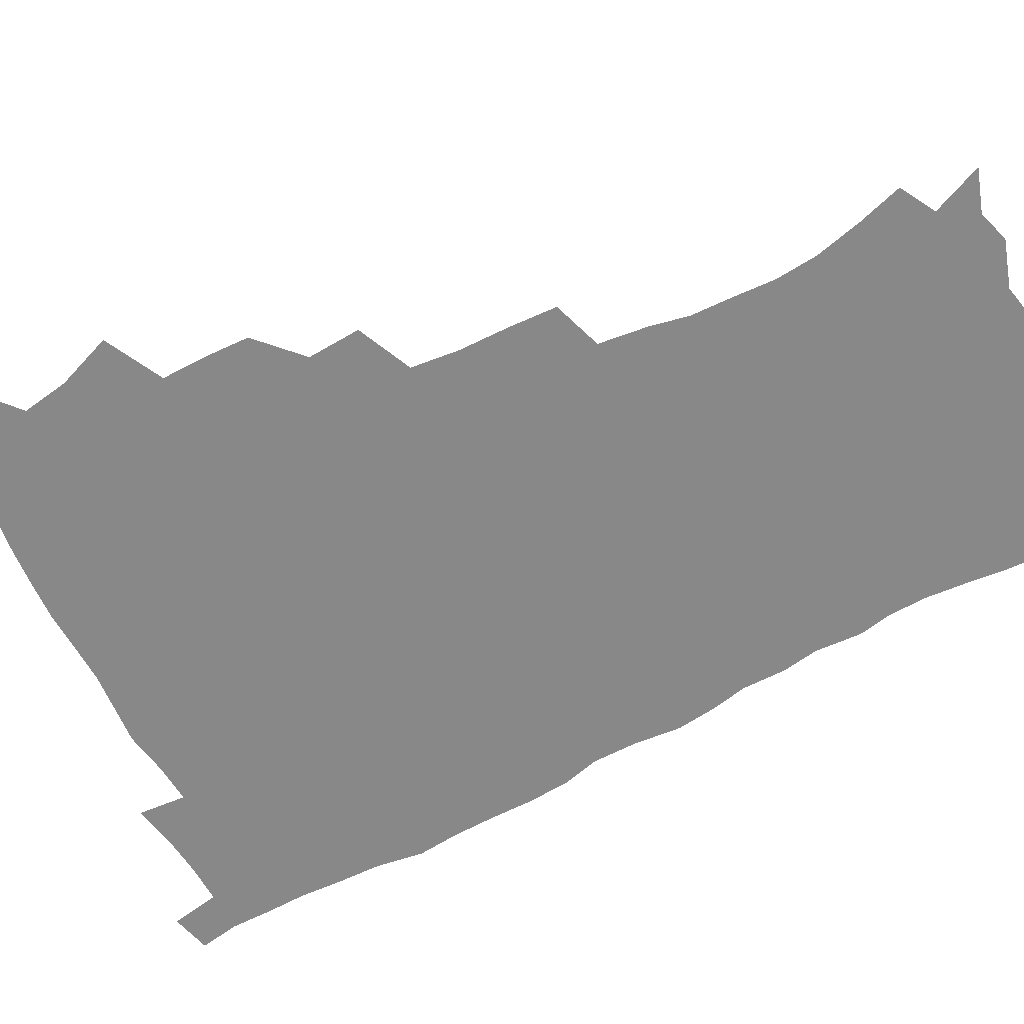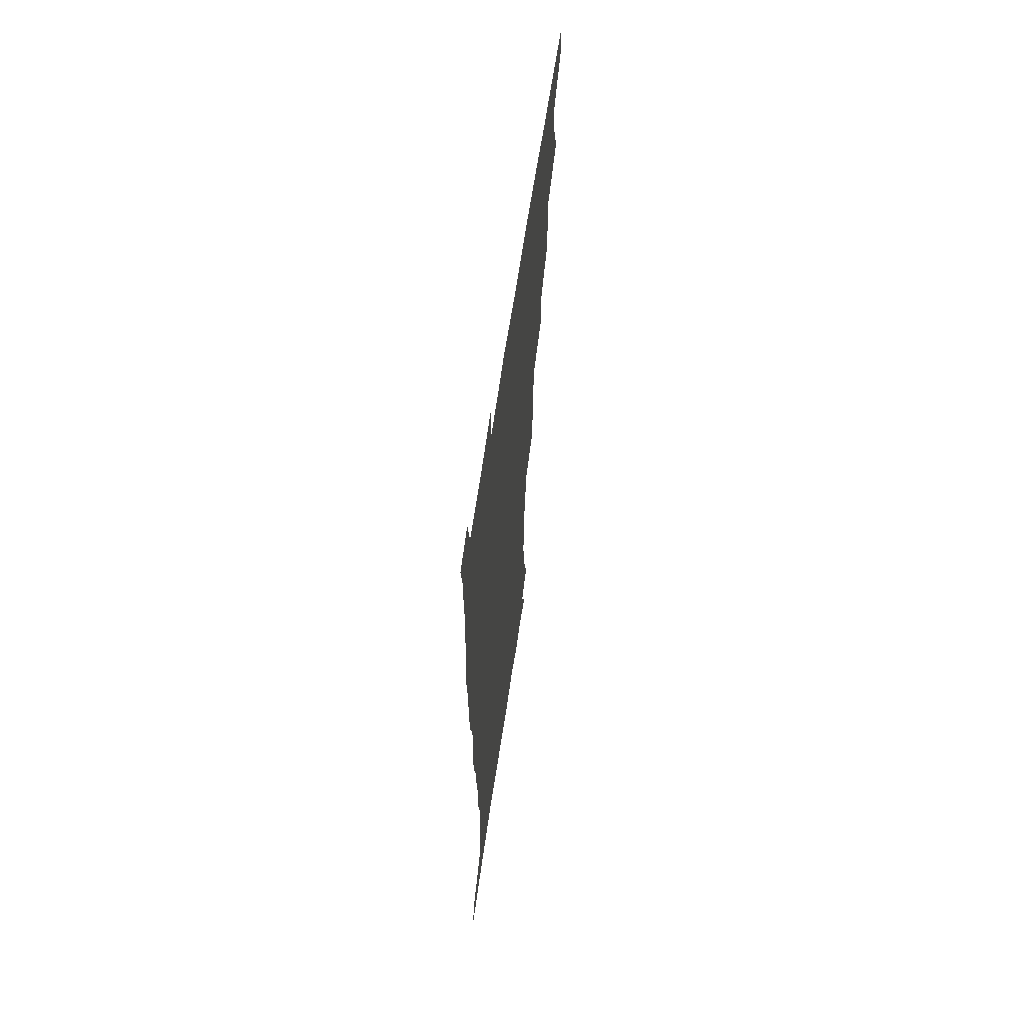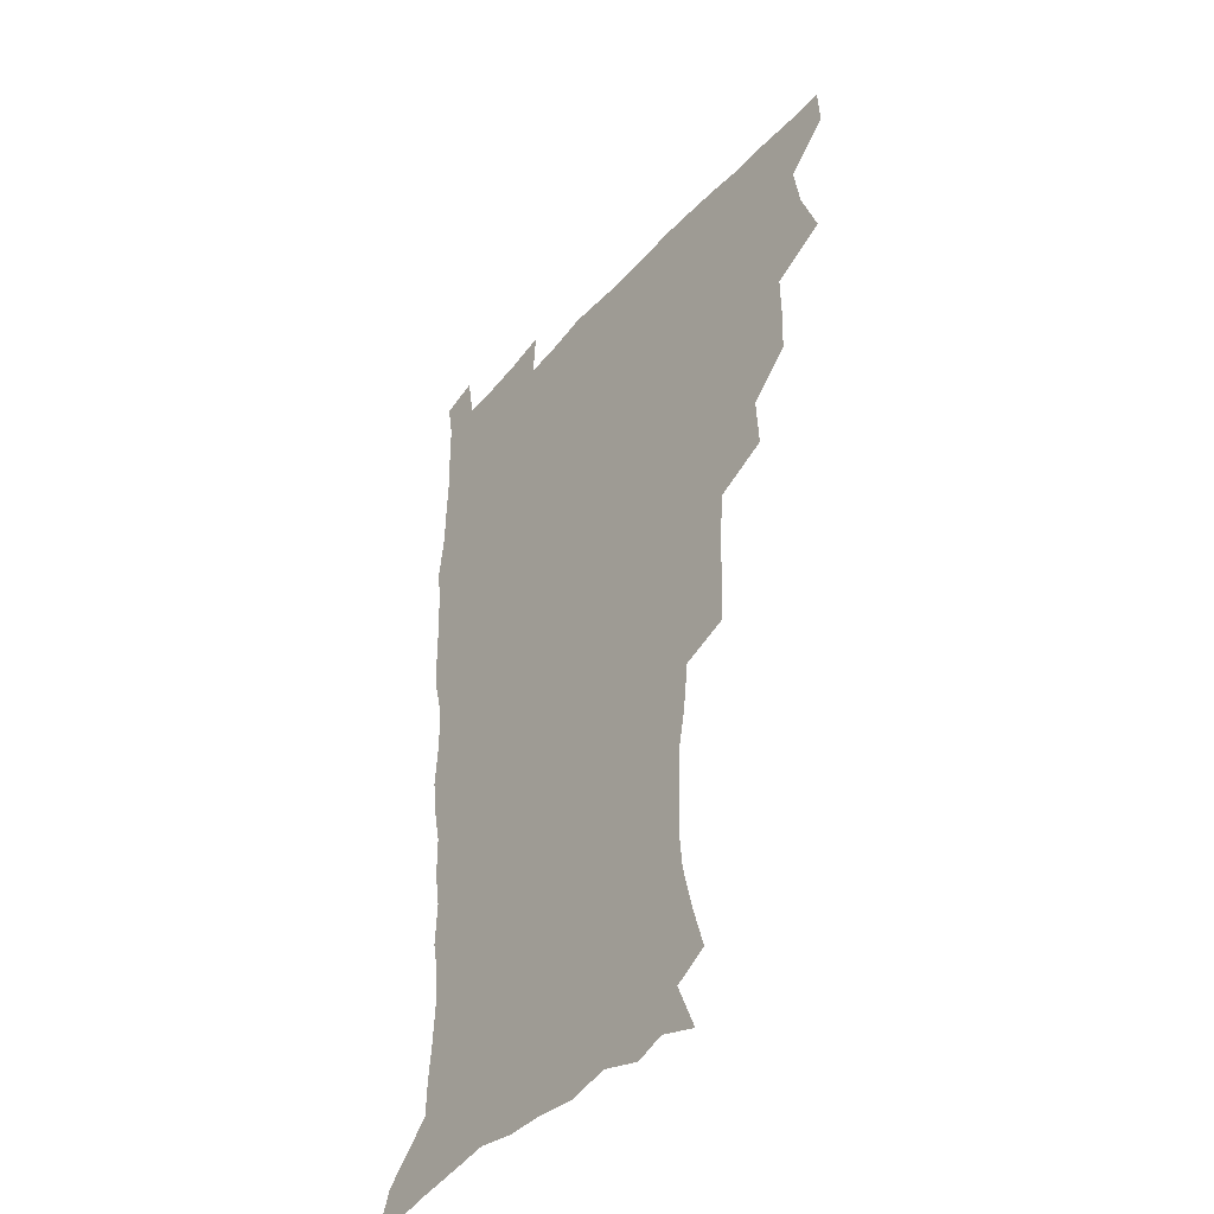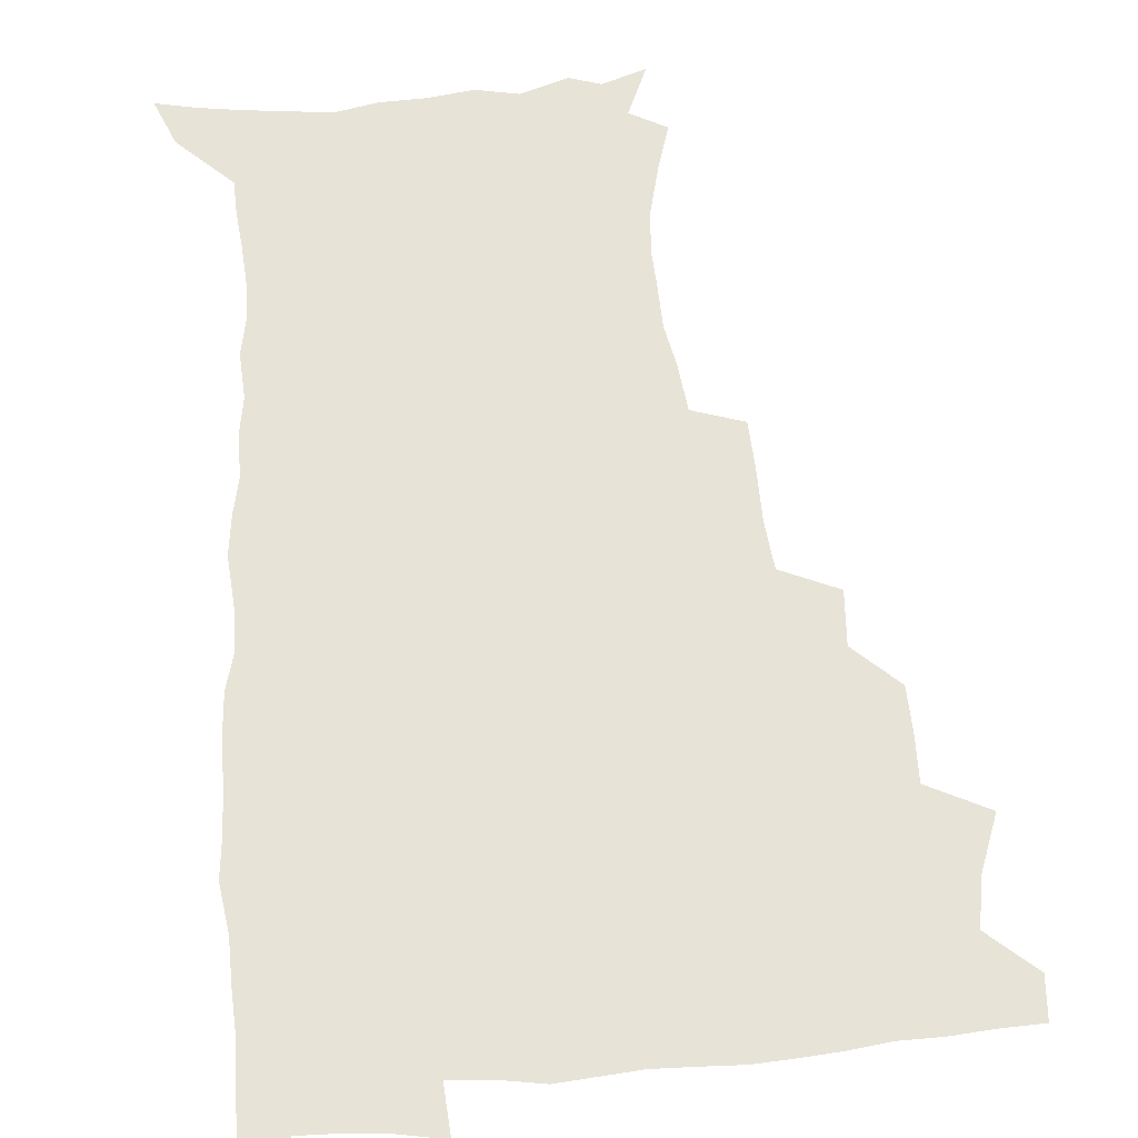
<metadata>
{"format":"obj","ext":"obj","renderer":"f3d","projection":"perspective","resolution":1024,"background":"white","views":[{"elev":-62.9,"azim":-62.7,"up":"+Z"},{"elev":64.8,"azim":98.4,"up":"+Y"},{"elev":-41.3,"azim":-127.2,"up":"+Y"},{"elev":62.0,"azim":175.3,"up":"+Z"}]}
</metadata>
<code>
v 480.3 507.8 0
v 481.4 523.2 0
v 486.5 455.1 0
v 494.2 475.5 0
v 497.1 492.8 0
v 497.8 508.4 0
v 497 523.7 0
v 508.5 410.6 0
v 508 427.2 0
v 508.3 444.2 0
v 512 462.7 0
v 512.9 478.3 0
v 514.7 494.2 0
v 513.9 508.9 0
v 512.1 524.9 0
v 523.3 375.7 0
v 524.5 395.5 0
v 526.3 414.7 0
v 527.6 432.3 0
v 526.7 447.8 0
v 528 463.8 0
v 528.9 479.3 0
v 530.2 494.7 0
v 528.8 509.7 0
v 527.5 525 0
v 546.9 311.5 0
v 546 329.5 0
v 545.8 348.8 0
v 543.9 366.5 0
v 542.7 384.1 0
v 545.2 404.2 0
v 542.8 418.2 0
v 546.5 437.5 0
v 546.2 451.8 0
v 545.2 466.1 0
v 545.6 480.9 0
v 545.4 495.2 0
v 544.2 509.8 0
v 542 526.8 0
v 561 190.8 0
v 566.1 207.7 0
v 570.4 225.3 0
v 571.9 241.1 0
v 571.2 255.4 0
v 570.6 272.6 0
v 567.7 287.1 0
v 565.5 305.3 0
v 563.6 322.6 0
v 562.4 339.7 0
v 561 356 0
v 560.3 373.4 0
v 559.7 390 0
v 560.2 407.1 0
v 559.6 422.1 0
v 560.6 437.9 0
v 561.2 453.2 0
v 561.3 467.7 0
v 560.8 481.8 0
v 559.9 496 0
v 558.5 510.9 0
v 556.5 527.9 0
v 566.3 164.8 0
v 574.3 183.5 0
v 574.7 195.2 0
v 582.8 218.6 0
v 584.3 234.3 0
v 584.6 249.8 0
v 584 265.2 0
v 582.3 279.7 0
v 581.1 297.2 0
v 579.9 314.4 0
v 578.8 330.9 0
v 576.9 345.5 0
v 576 361.7 0
v 575.2 377.5 0
v 574.9 393.5 0
v 575.6 410.1 0
v 576.1 425.5 0
v 575.8 439.8 0
v 576 454.5 0
v 575.6 468.4 0
v 574.9 482.4 0
v 574.4 496.4 0
v 573.4 510.6 0
v 570.9 528.6 0
v 582.4 170.2 0
v 587.4 186.3 0
v 591.2 203.8 0
v 596.8 226 0
v 597.1 241.1 0
v 597.2 256.9 0
v 596.3 271.8 0
v 594.5 285 0
v 593.7 302.2 0
v 592.6 317.6 0
v 591.8 334.1 0
v 591.1 350.2 0
v 590.1 365 0
v 590.1 381.7 0
v 590 397.2 0
v 589.9 411.8 0
v 590.8 427.7 0
v 589.8 440.6 0
v 590.3 455.3 0
v 590.6 469.1 0
v 589.1 483.1 0
v 588.6 496.9 0
v 587.7 511.3 0
v 585.8 528 0
v 593.9 166.5 0
v 604.7 195.3 0
v 608 214.3 0
v 608.9 229.4 0
v 608.1 241.5 0
v 608.9 260.2 0
v 608.1 275.1 0
v 607.5 291.3 0
v 606.5 306.2 0
v 605.6 321 0
v 604.9 336.8 0
v 604.5 352.7 0
v 603.6 366.5 0
v 603.5 381.8 0
v 603.3 396.7 0
v 603.8 413.2 0
v 603.9 427.7 0
v 603.6 441.1 0
v 604.1 455.7 0
v 604.2 469.5 0
v 603.6 483.3 0
v 602.5 497.8 0
v 602 511.9 0
v 600.5 527.5 0
v 611.3 172.1 0
v 618.3 197.6 0
v 620.2 215.4 0
v 621 232.2 0
v 621.2 247.5 0
v 620.7 262 0
v 620.1 277 0
v 619.5 292.3 0
v 618.7 306.7 0
v 618.7 325.4 0
v 618.1 339.3 0
v 617.7 354.5 0
v 616.9 367.6 0
v 617.2 383.9 0
v 617.3 399.2 0
v 617.4 414 0
v 617.3 427.8 0
v 617.5 441.9 0
v 618.1 456.7 0
v 617.9 469.9 0
v 618.1 483.5 0
v 618.1 497.1 0
v 617 511.5 0
v 614.7 528.6 0
v 627 169 0
v 631.4 196.5 0
v 632.7 216.4 0
v 633.2 234 0
v 633 248.6 0
v 632.8 264.3 0
v 632.3 279.4 0
v 631.9 294.8 0
v 631.5 309.8 0
v 631.3 324.1 0
v 630.8 339.6 0
v 630.6 354.9 0
v 630.6 370.8 0
v 630.5 384.4 0
v 630.6 399.6 0
v 630.7 414.7 0
v 630.9 428 0
v 631 442.1 0
v 631.5 456.3 0
v 631.7 469.8 0
v 631.9 483.5 0
v 632.2 497.1 0
v 631.2 511.8 0
v 628.9 529.7 0
v 644.2 171.2 0
v 645.1 195.7 0
v 645.2 216.7 0
v 645.1 233.9 0
v 645.1 248.1 0
v 644.8 264.5 0
v 644.6 278.2 0
v 644 294 0
v 643.7 312.2 0
v 643.9 324.3 0
v 643.8 338.2 0
v 643.5 354.5 0
v 643.5 369.8 0
v 643.6 385.3 0
v 643.9 399.5 0
v 644.2 413.5 0
v 644.3 428.4 0
v 644.3 442.9 0
v 645.2 455.9 0
v 645.5 469.4 0
v 645.8 483.5 0
v 646 497.2 0
v 645.8 511.4 0
v 645 527.1 0
v 661 171.7 0
v 659.1 195.5 0
v 658.1 214.6 0
v 657.3 232.4 0
v 657.7 245.3 0
v 656.7 263.7 0
v 656.6 278.9 0
v 656.3 294.3 0
v 656.2 309.8 0
v 656.2 324.4 0
v 656.3 338.2 0
v 656.2 355 0
v 656.5 369.3 0
v 657.5 382.4 0
v 657.1 398.5 0
v 657.8 412.4 0
v 658.1 427 0
v 659.1 440.6 0
v 658.8 455.6 0
v 659.2 469.4 0
v 659.6 483.1 0
v 659.8 497.2 0
v 660.1 511.1 0
v 659.9 526 0
v 658.6 543.8 0
v 676.8 174.9 0
v 673.1 194.4 0
v 670.8 213.6 0
v 669.7 230.2 0
v 669.6 245 0
v 669.2 260.7 0
v 668.6 277.5 0
v 668.9 291.7 0
v 668.2 308.8 0
v 668.7 322.9 0
v 668.8 338.2 0
v 669.8 351.9 0
v 669.7 367.2 0
v 670.6 381.2 0
v 672 394.6 0
v 671.6 410.3 0
v 671.9 425.4 0
v 672.7 439.4 0
v 672.1 455.5 0
v 673.1 468.8 0
v 673.5 482.8 0
v 674 496.8 0
v 674.3 510.9 0
v 674.5 525.7 0
v 674.7 540.9 0
v 693 172.9 0
v 687.6 192 0
v 684.2 210.4 0
v 682.4 227.2 0
v 682.2 241.7 0
v 681.6 257.8 0
v 681.7 272.8 0
v 681.8 288 0
v 681.9 303.5 0
v 681.3 320.2 0
v 682.5 333.9 0
v 683.6 348 0
v 684 362.8 0
v 684.2 378.3 0
v 685.9 391.8 0
v 684.1 410.5 0
v 686.8 422.8 0
v 687.2 437.6 0
v 687.4 452.5 0
v 687.7 467.2 0
v 688.1 481.6 0
v 688.3 496.2 0
v 688.6 510.6 0
v 689.3 525 0
v 690 539.4 0
v 708.2 171.2 0
v 702.2 188.8 0
v 697.8 206.8 0
v 696.5 221.5 0
v 695.6 236.5 0
v 694.8 252.2 0
v 694.2 268.5 0
v 695.2 282.5 0
v 695.5 297.8 0
v 695.4 314 0
v 696.7 328.2 0
v 698.8 341.8 0
v 697.5 359.4 0
v 698.2 374.3 0
v 701.2 387.3 0
v 700.3 404.6 0
v 700.9 419.8 0
v 702.9 433.9 0
v 701.7 450.5 0
v 702.4 465.1 0
v 702.8 480.1 0
v 703.8 494.7 0
v 703.3 509.9 0
v 704.4 524.4 0
v 704.5 539 0
v 707.9 557.3 0
v 723.3 168.9 0
v 715.2 187.9 0
v 711.9 201.9 0
v 711.5 214.2 0
v 710 229 0
v 708.9 244.6 0
v 709.4 258.8 0
v 711.9 271.4 0
v 710.9 288.7 0
v 713.1 302.5 0
v 713.2 318.8 0
v 716 332.3 0
v 717.9 347.3 0
v 716.4 365.1 0
v 716.6 381.6 0
v 720.1 395.5 0
v 721.3 411 0
v 721.3 427.2 0
v 721.9 443.2 0
v 723.4 458.4 0
v 720.8 476.2 0
v 720.5 492.2 0
v 719.6 508.4 0
v 720.2 523.6 0
v 720.2 538.7 0
v 722.8 553.6 0
v 738.8 165.7 0
v 731.7 183 0
f 5 6 1
f 1 6 2
f 6 7 2
f 10 11 3
f 3 11 4
f 11 12 4
f 4 12 5
f 12 13 5
f 5 13 6
f 13 14 6
f 6 14 7
f 14 15 7
f 17 18 8
f 8 18 9
f 18 19 9
f 9 19 10
f 19 20 10
f 10 20 11
f 20 21 11
f 11 21 12
f 21 22 12
f 12 22 13
f 22 23 13
f 13 23 14
f 23 24 14
f 14 24 15
f 24 25 15
f 29 30 16
f 16 30 17
f 30 31 17
f 17 31 18
f 31 32 18
f 18 32 19
f 32 33 19
f 19 33 20
f 33 34 20
f 20 34 21
f 34 35 21
f 21 35 22
f 35 36 22
f 22 36 23
f 36 37 23
f 23 37 24
f 37 38 24
f 24 38 25
f 38 39 25
f 47 48 26
f 26 48 27
f 48 49 27
f 27 49 28
f 49 50 28
f 28 50 29
f 50 51 29
f 29 51 30
f 51 52 30
f 30 52 31
f 52 53 31
f 31 53 32
f 53 54 32
f 32 54 33
f 54 55 33
f 33 55 34
f 55 56 34
f 34 56 35
f 56 57 35
f 35 57 36
f 57 58 36
f 36 58 37
f 58 59 37
f 37 59 38
f 59 60 38
f 38 60 39
f 60 61 39
f 63 64 40
f 40 64 41
f 64 65 41
f 41 65 42
f 65 66 42
f 42 66 43
f 66 67 43
f 43 67 44
f 67 68 44
f 44 68 45
f 68 69 45
f 45 69 46
f 69 70 46
f 46 70 47
f 70 71 47
f 47 71 48
f 71 72 48
f 48 72 49
f 72 73 49
f 49 73 50
f 73 74 50
f 50 74 51
f 74 75 51
f 51 75 52
f 75 76 52
f 52 76 53
f 76 77 53
f 53 77 54
f 77 78 54
f 54 78 55
f 78 79 55
f 55 79 56
f 79 80 56
f 56 80 57
f 80 81 57
f 57 81 58
f 81 82 58
f 58 82 59
f 82 83 59
f 59 83 60
f 83 84 60
f 60 84 61
f 84 85 61
f 62 86 63
f 86 87 63
f 63 87 64
f 87 88 64
f 64 88 65
f 88 89 65
f 65 89 66
f 89 90 66
f 66 90 67
f 90 91 67
f 67 91 68
f 91 92 68
f 68 92 69
f 92 93 69
f 69 93 70
f 93 94 70
f 70 94 71
f 94 95 71
f 71 95 72
f 95 96 72
f 72 96 73
f 96 97 73
f 73 97 74
f 97 98 74
f 74 98 75
f 98 99 75
f 75 99 76
f 99 100 76
f 76 100 77
f 100 101 77
f 77 101 78
f 101 102 78
f 78 102 79
f 102 103 79
f 79 103 80
f 103 104 80
f 80 104 81
f 104 105 81
f 81 105 82
f 105 106 82
f 82 106 83
f 106 107 83
f 83 107 84
f 107 108 84
f 84 108 85
f 108 109 85
f 86 110 87
f 110 111 87
f 87 111 88
f 111 112 88
f 88 112 89
f 112 113 89
f 89 113 90
f 113 114 90
f 90 114 91
f 114 115 91
f 91 115 92
f 115 116 92
f 92 116 93
f 116 117 93
f 93 117 94
f 117 118 94
f 94 118 95
f 118 119 95
f 95 119 96
f 119 120 96
f 96 120 97
f 120 121 97
f 97 121 98
f 121 122 98
f 98 122 99
f 122 123 99
f 99 123 100
f 123 124 100
f 100 124 101
f 124 125 101
f 101 125 102
f 125 126 102
f 102 126 103
f 126 127 103
f 103 127 104
f 127 128 104
f 104 128 105
f 128 129 105
f 105 129 106
f 129 130 106
f 106 130 107
f 130 131 107
f 107 131 108
f 131 132 108
f 108 132 109
f 132 133 109
f 110 134 111
f 134 135 111
f 111 135 112
f 135 136 112
f 112 136 113
f 136 137 113
f 113 137 114
f 137 138 114
f 114 138 115
f 138 139 115
f 115 139 116
f 139 140 116
f 116 140 117
f 140 141 117
f 117 141 118
f 141 142 118
f 118 142 119
f 142 143 119
f 119 143 120
f 143 144 120
f 120 144 121
f 144 145 121
f 121 145 122
f 145 146 122
f 122 146 123
f 146 147 123
f 123 147 124
f 147 148 124
f 124 148 125
f 148 149 125
f 125 149 126
f 149 150 126
f 126 150 127
f 150 151 127
f 127 151 128
f 151 152 128
f 128 152 129
f 152 153 129
f 129 153 130
f 153 154 130
f 130 154 131
f 154 155 131
f 131 155 132
f 155 156 132
f 132 156 133
f 156 157 133
f 134 158 135
f 158 159 135
f 135 159 136
f 159 160 136
f 136 160 137
f 160 161 137
f 137 161 138
f 161 162 138
f 138 162 139
f 162 163 139
f 139 163 140
f 163 164 140
f 140 164 141
f 164 165 141
f 141 165 142
f 165 166 142
f 142 166 143
f 166 167 143
f 143 167 144
f 167 168 144
f 144 168 145
f 168 169 145
f 145 169 146
f 169 170 146
f 146 170 147
f 170 171 147
f 147 171 148
f 171 172 148
f 148 172 149
f 172 173 149
f 149 173 150
f 173 174 150
f 150 174 151
f 174 175 151
f 151 175 152
f 175 176 152
f 152 176 153
f 176 177 153
f 153 177 154
f 177 178 154
f 154 178 155
f 178 179 155
f 155 179 156
f 179 180 156
f 156 180 157
f 180 181 157
f 158 182 159
f 182 183 159
f 159 183 160
f 183 184 160
f 160 184 161
f 184 185 161
f 161 185 162
f 185 186 162
f 162 186 163
f 186 187 163
f 163 187 164
f 187 188 164
f 164 188 165
f 188 189 165
f 165 189 166
f 189 190 166
f 166 190 167
f 190 191 167
f 167 191 168
f 191 192 168
f 168 192 169
f 192 193 169
f 169 193 170
f 193 194 170
f 170 194 171
f 194 195 171
f 171 195 172
f 195 196 172
f 172 196 173
f 196 197 173
f 173 197 174
f 197 198 174
f 174 198 175
f 198 199 175
f 175 199 176
f 199 200 176
f 176 200 177
f 200 201 177
f 177 201 178
f 201 202 178
f 178 202 179
f 202 203 179
f 179 203 180
f 203 204 180
f 180 204 181
f 204 205 181
f 182 206 183
f 206 207 183
f 183 207 184
f 207 208 184
f 184 208 185
f 208 209 185
f 185 209 186
f 209 210 186
f 186 210 187
f 210 211 187
f 187 211 188
f 211 212 188
f 188 212 189
f 212 213 189
f 189 213 190
f 213 214 190
f 190 214 191
f 214 215 191
f 191 215 192
f 215 216 192
f 192 216 193
f 216 217 193
f 193 217 194
f 217 218 194
f 194 218 195
f 218 219 195
f 195 219 196
f 219 220 196
f 196 220 197
f 220 221 197
f 197 221 198
f 221 222 198
f 198 222 199
f 222 223 199
f 199 223 200
f 223 224 200
f 200 224 201
f 224 225 201
f 201 225 202
f 225 226 202
f 202 226 203
f 226 227 203
f 203 227 204
f 227 228 204
f 204 228 205
f 228 229 205
f 206 231 207
f 231 232 207
f 207 232 208
f 232 233 208
f 208 233 209
f 233 234 209
f 209 234 210
f 234 235 210
f 210 235 211
f 235 236 211
f 211 236 212
f 236 237 212
f 212 237 213
f 237 238 213
f 213 238 214
f 238 239 214
f 214 239 215
f 239 240 215
f 215 240 216
f 240 241 216
f 216 241 217
f 241 242 217
f 217 242 218
f 242 243 218
f 218 243 219
f 243 244 219
f 219 244 220
f 244 245 220
f 220 245 221
f 245 246 221
f 221 246 222
f 246 247 222
f 222 247 223
f 247 248 223
f 223 248 224
f 248 249 224
f 224 249 225
f 249 250 225
f 225 250 226
f 250 251 226
f 226 251 227
f 251 252 227
f 227 252 228
f 252 253 228
f 228 253 229
f 253 254 229
f 229 254 230
f 254 255 230
f 231 256 232
f 256 257 232
f 232 257 233
f 257 258 233
f 233 258 234
f 258 259 234
f 234 259 235
f 259 260 235
f 235 260 236
f 260 261 236
f 236 261 237
f 261 262 237
f 237 262 238
f 262 263 238
f 238 263 239
f 263 264 239
f 239 264 240
f 264 265 240
f 240 265 241
f 265 266 241
f 241 266 242
f 266 267 242
f 242 267 243
f 267 268 243
f 243 268 244
f 268 269 244
f 244 269 245
f 269 270 245
f 245 270 246
f 270 271 246
f 246 271 247
f 271 272 247
f 247 272 248
f 272 273 248
f 248 273 249
f 273 274 249
f 249 274 250
f 274 275 250
f 250 275 251
f 275 276 251
f 251 276 252
f 276 277 252
f 252 277 253
f 277 278 253
f 253 278 254
f 278 279 254
f 254 279 255
f 279 280 255
f 256 281 257
f 281 282 257
f 257 282 258
f 282 283 258
f 258 283 259
f 283 284 259
f 259 284 260
f 284 285 260
f 260 285 261
f 285 286 261
f 261 286 262
f 286 287 262
f 262 287 263
f 287 288 263
f 263 288 264
f 288 289 264
f 264 289 265
f 289 290 265
f 265 290 266
f 290 291 266
f 266 291 267
f 291 292 267
f 267 292 268
f 292 293 268
f 268 293 269
f 293 294 269
f 269 294 270
f 294 295 270
f 270 295 271
f 295 296 271
f 271 296 272
f 296 297 272
f 272 297 273
f 297 298 273
f 273 298 274
f 298 299 274
f 274 299 275
f 299 300 275
f 275 300 276
f 300 301 276
f 276 301 277
f 301 302 277
f 277 302 278
f 302 303 278
f 278 303 279
f 303 304 279
f 279 304 280
f 304 305 280
f 281 307 282
f 307 308 282
f 282 308 283
f 308 309 283
f 283 309 284
f 309 310 284
f 284 310 285
f 310 311 285
f 285 311 286
f 311 312 286
f 286 312 287
f 312 313 287
f 287 313 288
f 313 314 288
f 288 314 289
f 314 315 289
f 289 315 290
f 315 316 290
f 290 316 291
f 316 317 291
f 291 317 292
f 317 318 292
f 292 318 293
f 318 319 293
f 293 319 294
f 319 320 294
f 294 320 295
f 320 321 295
f 295 321 296
f 321 322 296
f 296 322 297
f 322 323 297
f 297 323 298
f 323 324 298
f 298 324 299
f 324 325 299
f 299 325 300
f 325 326 300
f 300 326 301
f 326 327 301
f 301 327 302
f 327 328 302
f 302 328 303
f 328 329 303
f 303 329 304
f 329 330 304
f 304 330 305
f 330 331 305
f 305 331 306
f 331 332 306
f 307 333 308
f 333 334 308
f 308 334 309

</code>
